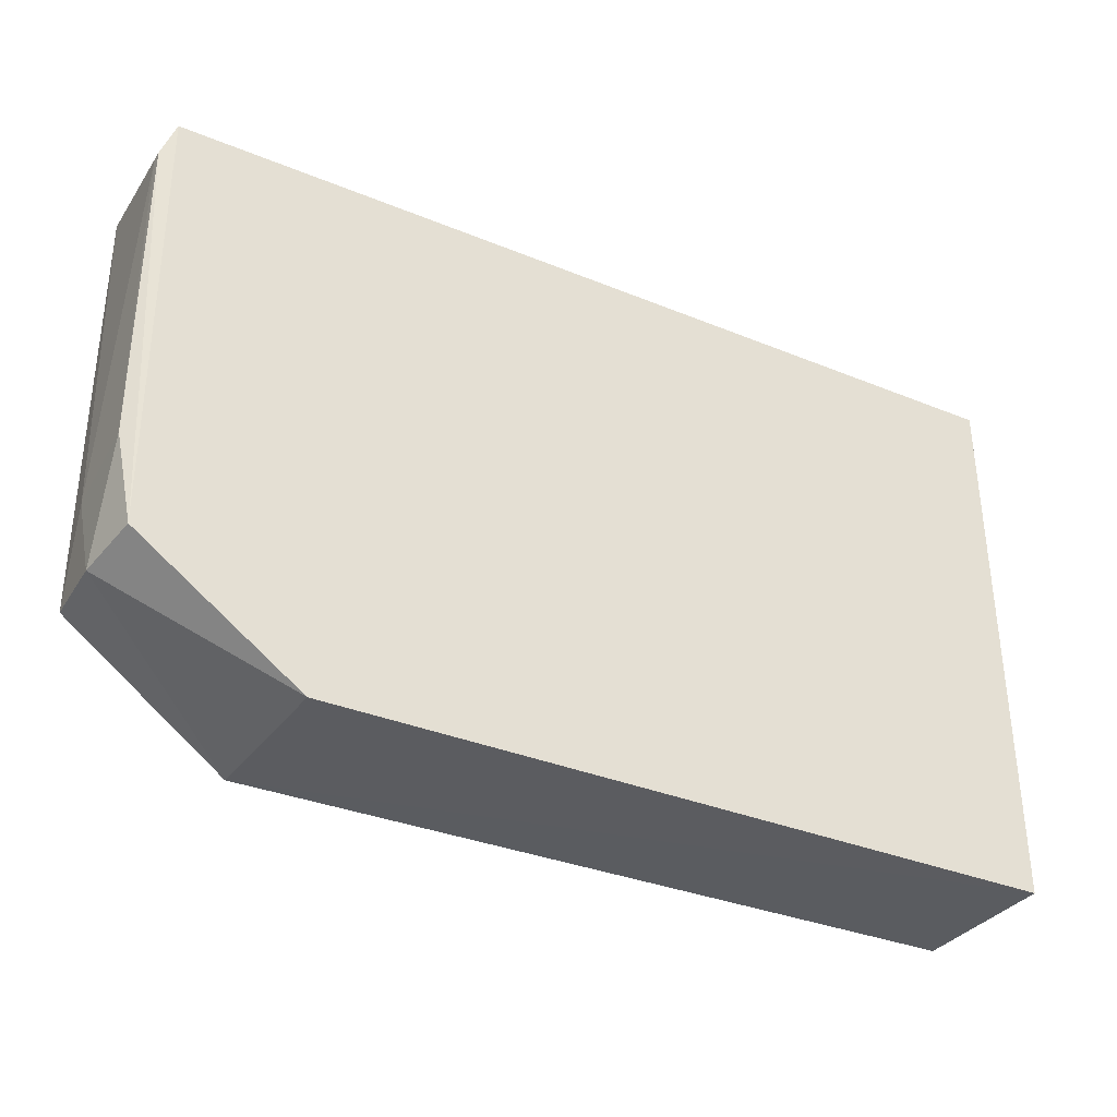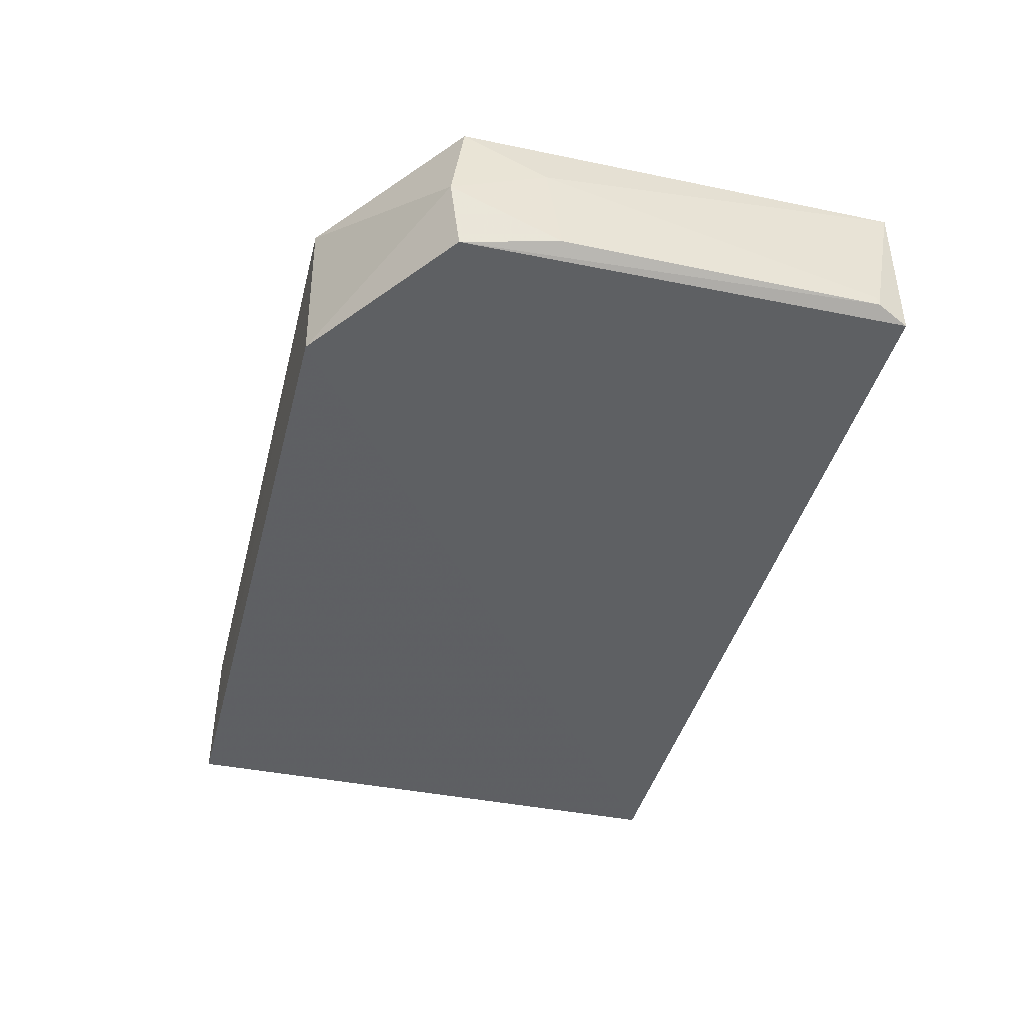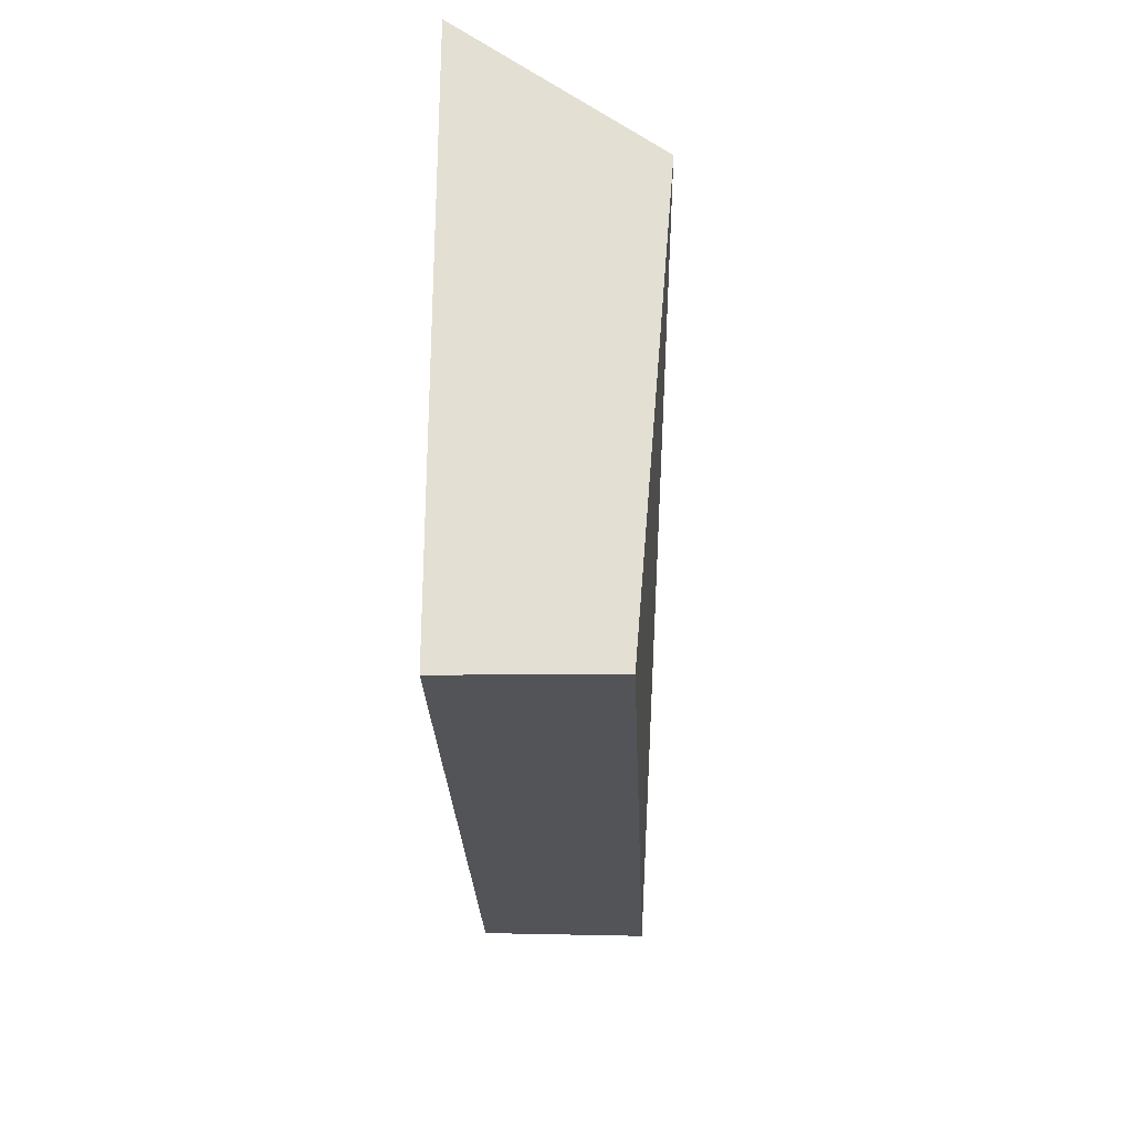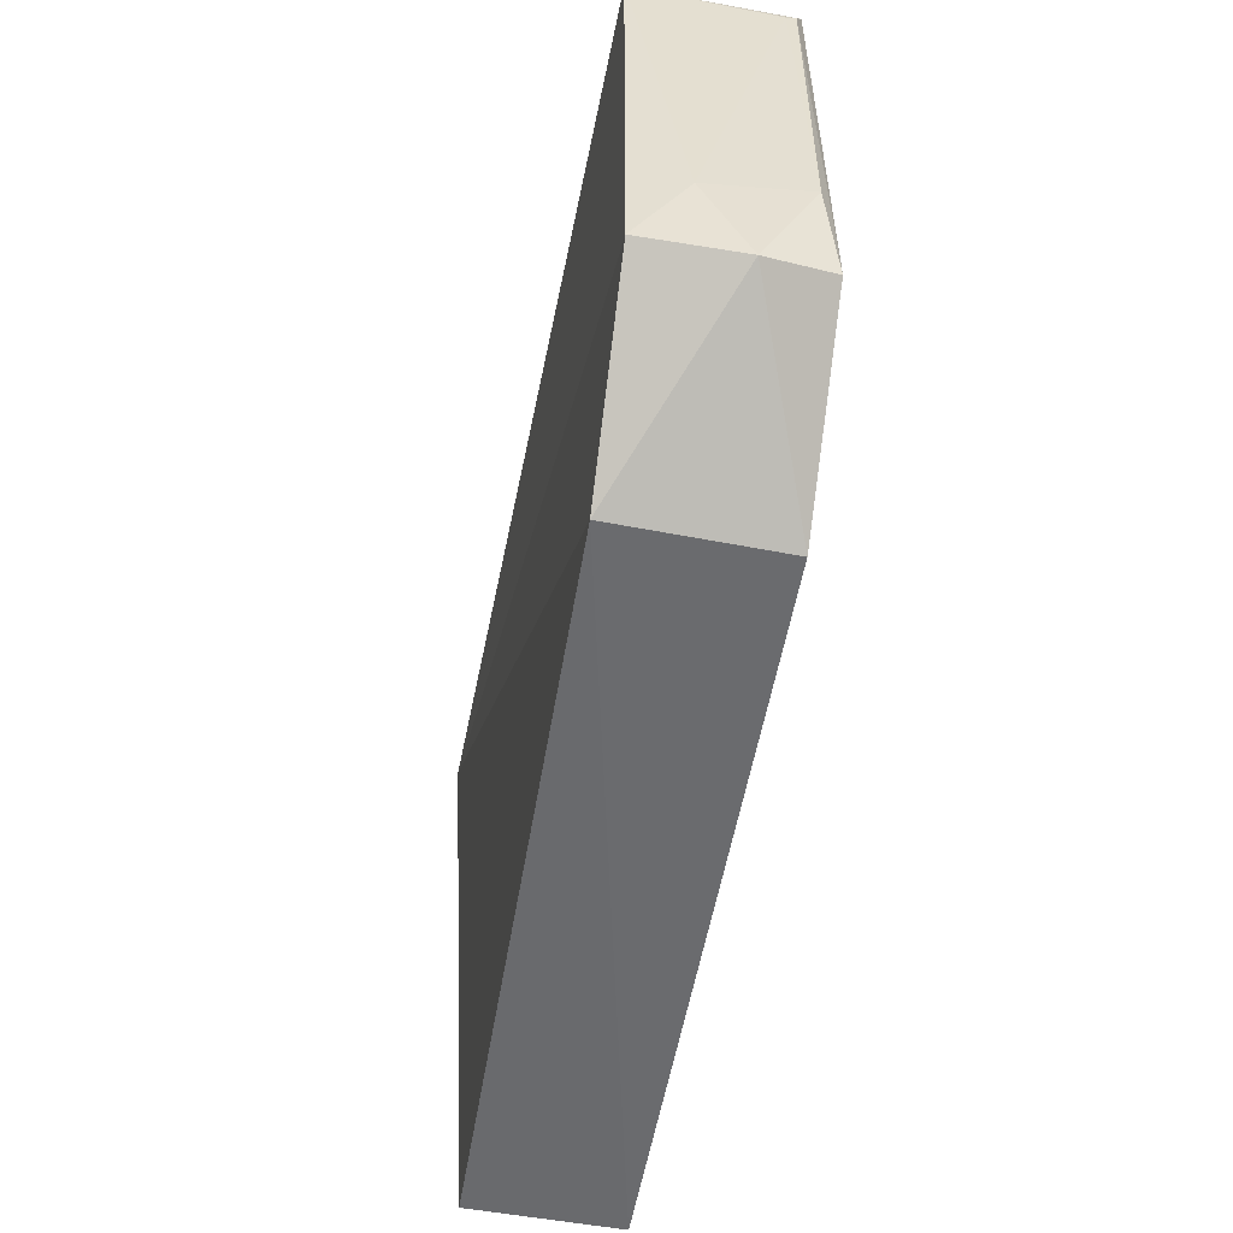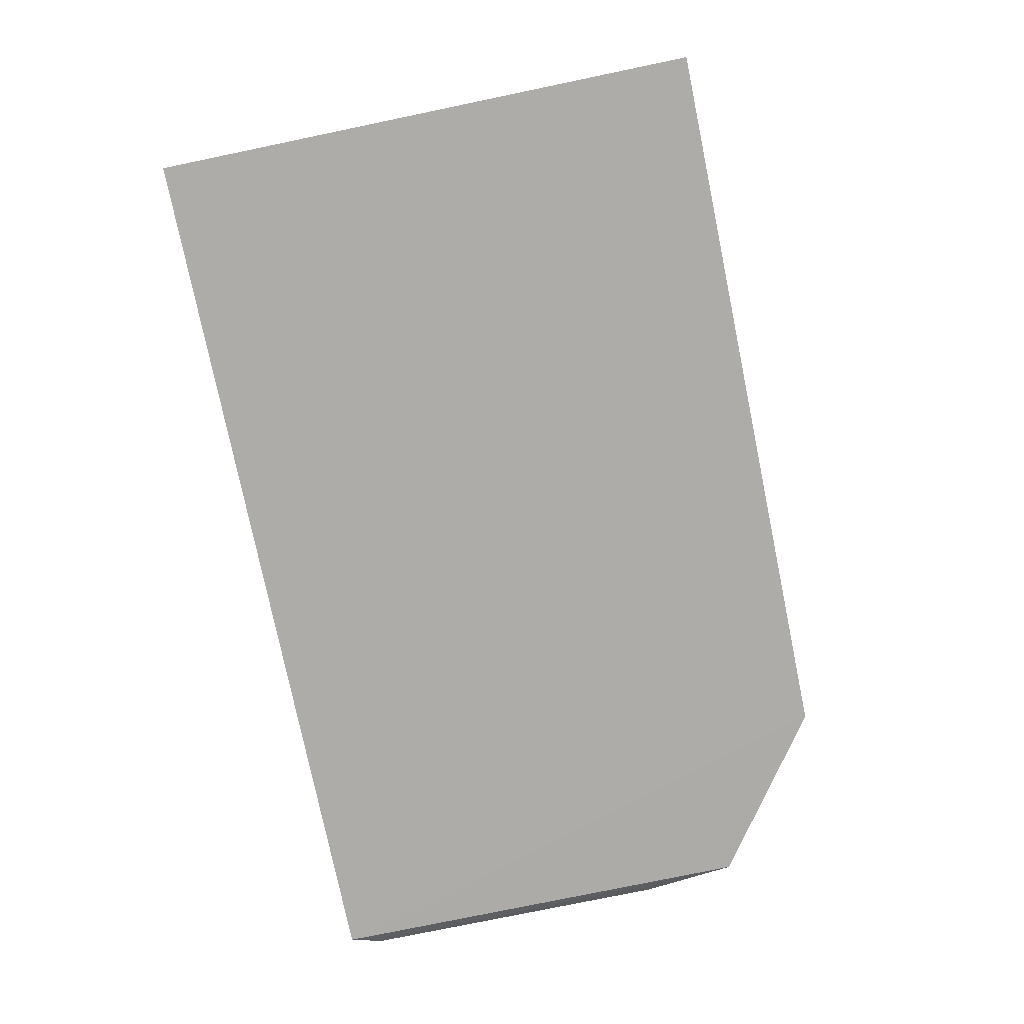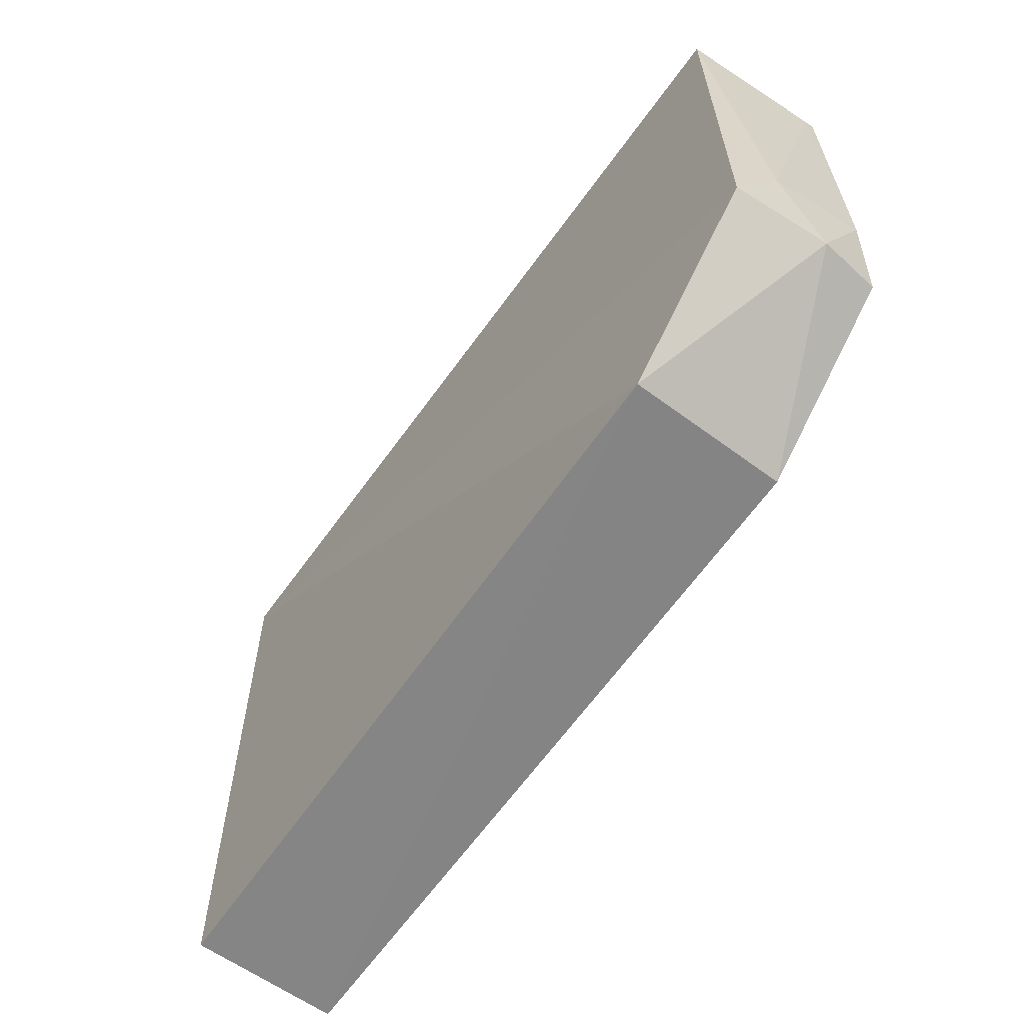
<metadata>
{"format":"obj","ext":"obj","renderer":"f3d","projection":"perspective","resolution":1024,"background":"white","views":[{"elev":-34.3,"azim":150.3,"up":"+Y"},{"elev":-41.5,"azim":75.7,"up":"+Z"},{"elev":-23.3,"azim":-89.0,"up":"+Y"},{"elev":-53.4,"azim":79.6,"up":"+Y"},{"elev":-77.6,"azim":-78.3,"up":"+Z"},{"elev":-61.9,"azim":54.7,"up":"+Y"}]}
</metadata>
<code>
v 0.1158 0.03037 0.02326
v 0.1157 -0.02337 0.02325
v 0.1153 -0.02358 0.004246
v 0.005961 0.03036 0.003024
v 0.01616 0.02124 0.02561
v 0.1155 0.03054 0.004597
v 0.006194 -0.03763 0.02096
v 0.09552 -0.03771 0.003684
v 0.117 -0.01199 0.005762
v 0.09616 -0.038 0.02273
v 0.005952 -0.0377 0.002566
v 0.117 0.02668 0.005682
v 0.1167 -0.01362 0.01722
v 0.1166 -0.02503 0.01203
v 0.117 0.02642 0.006853
f 5 2 1
f 5 1 4
f 6 4 1
f 7 5 4
f 8 6 3
f 8 4 6
f 10 2 5
f 10 5 7
f 11 7 4
f 11 4 8
f 11 10 7
f 11 8 10
f 12 6 1
f 12 9 3
f 12 3 6
f 13 1 2
f 14 3 9
f 14 2 10
f 14 10 8
f 14 8 3
f 14 13 2
f 14 9 13
f 15 12 1
f 15 1 13
f 15 13 9
f 15 9 12

</code>
